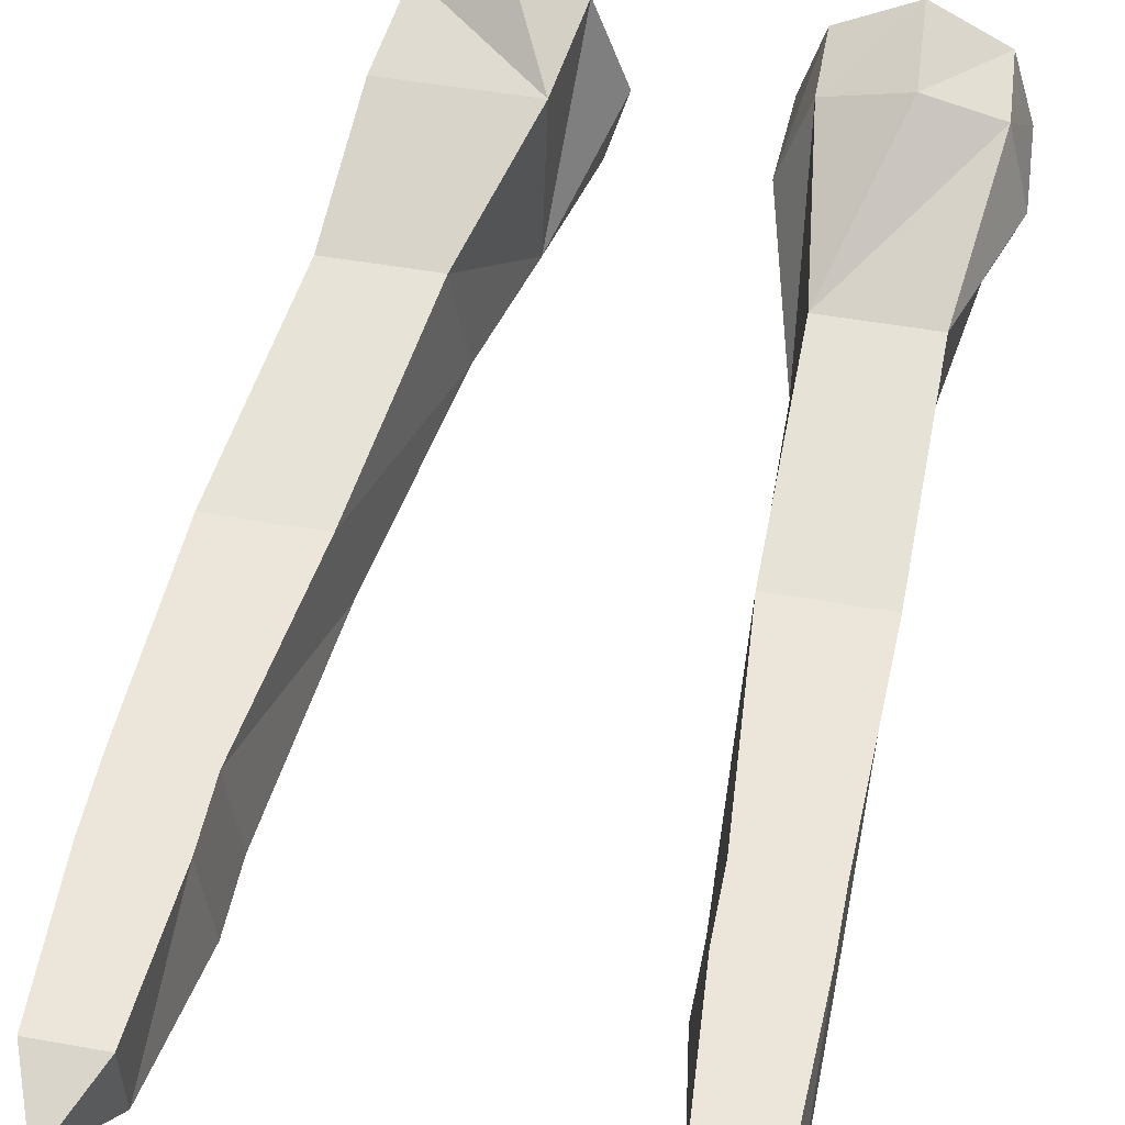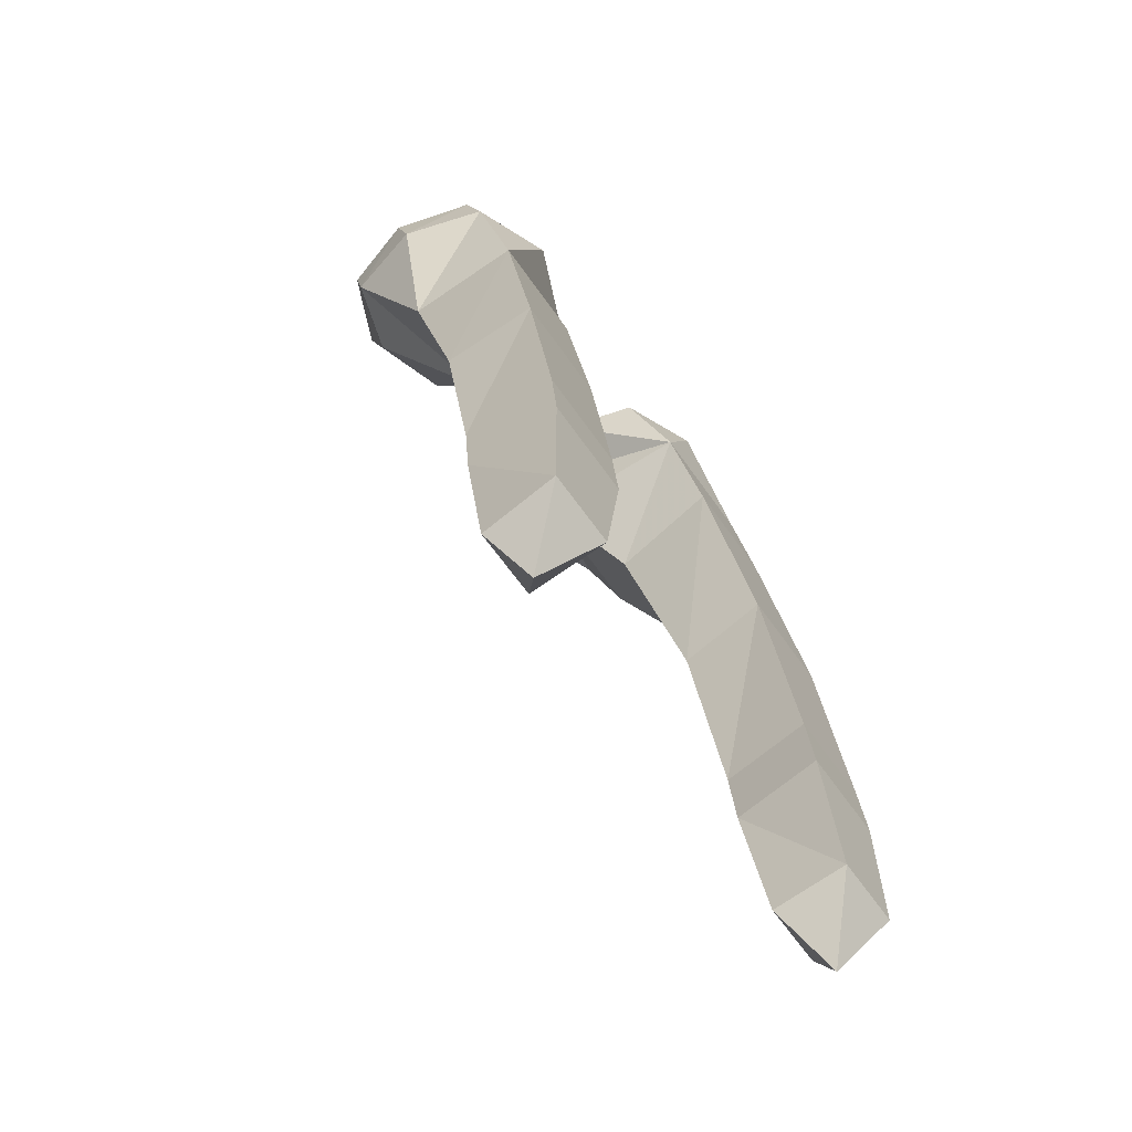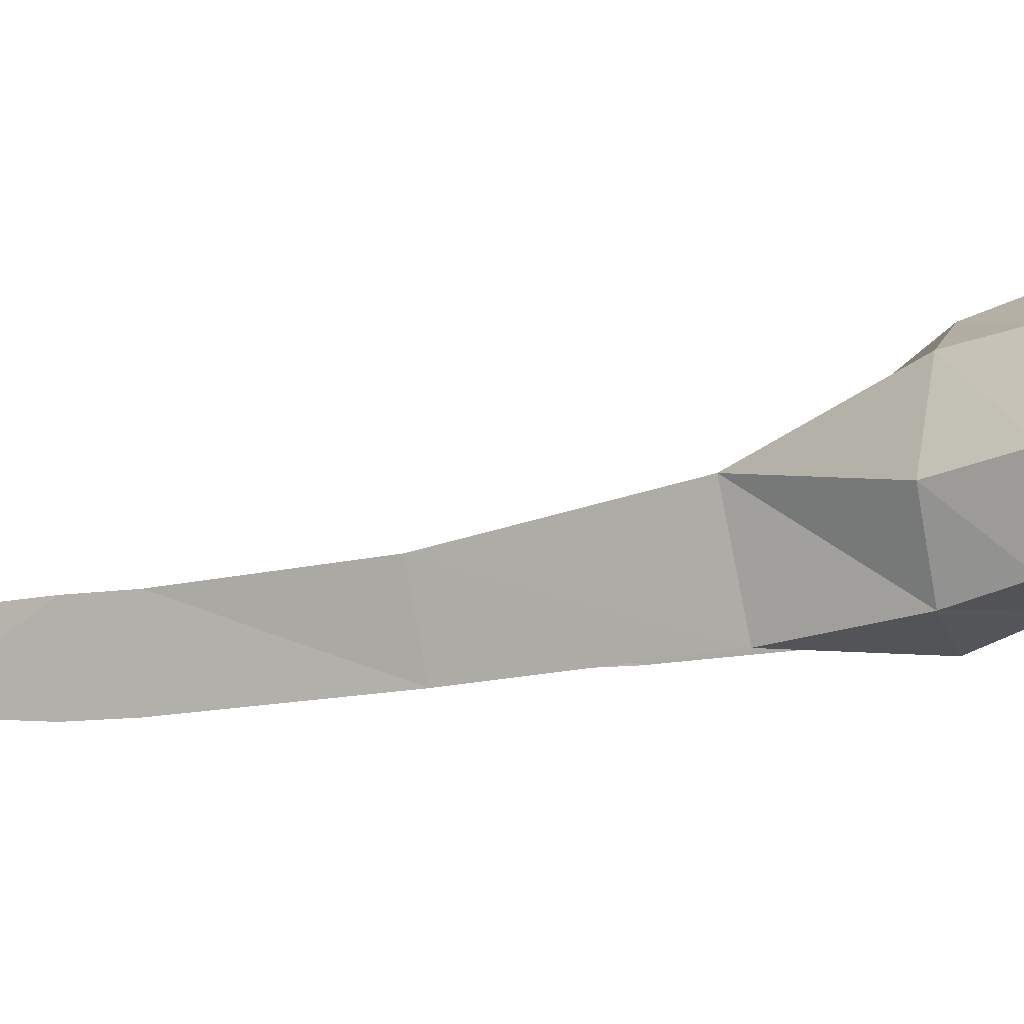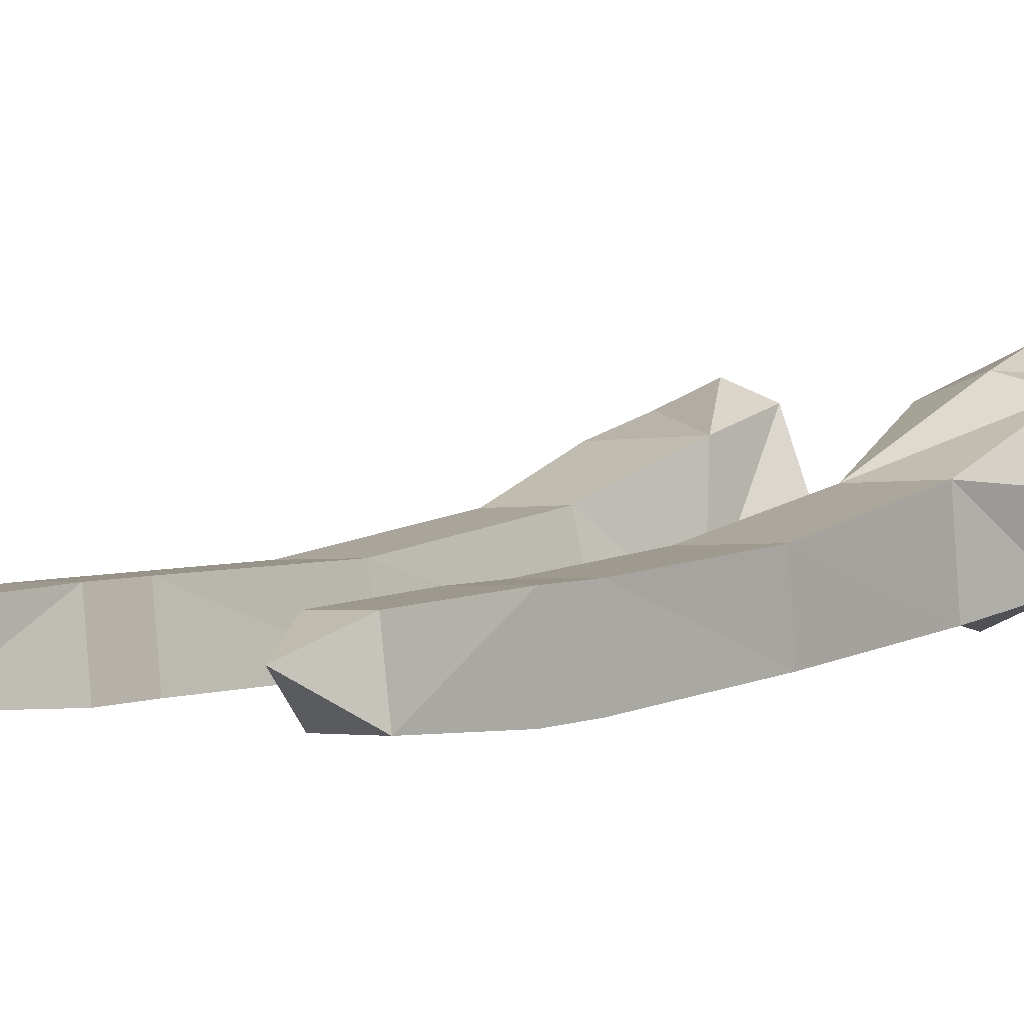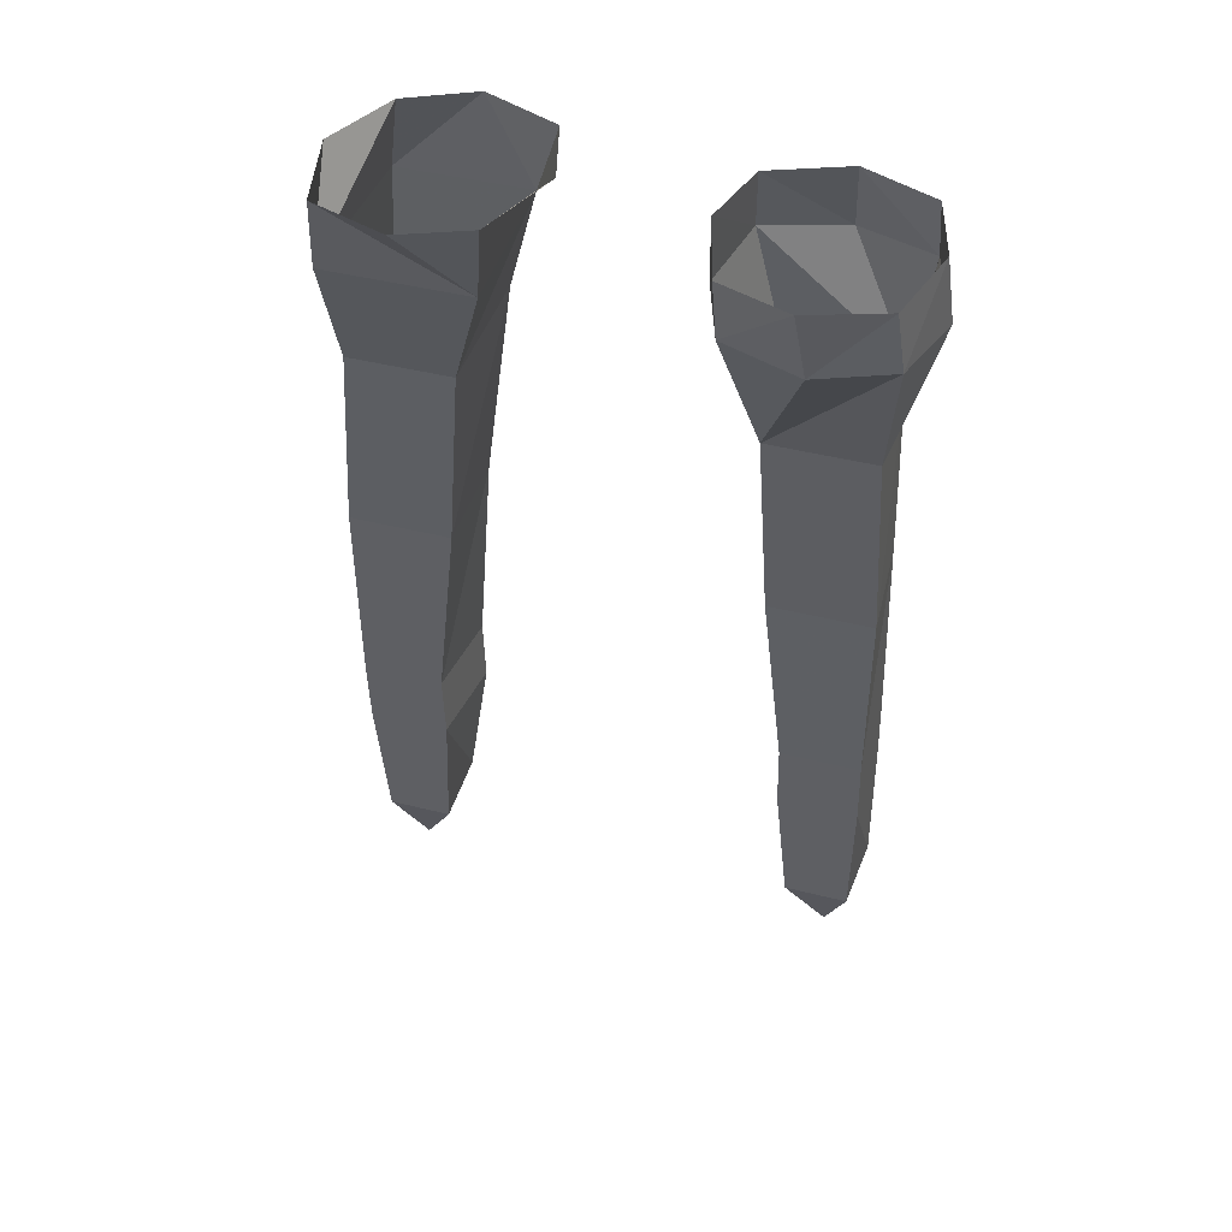
<metadata>
{"format":"obj","ext":"obj","renderer":"f3d","projection":"perspective","resolution":1024,"background":"white","views":[{"elev":48.3,"azim":11.4,"up":"+Z"},{"elev":-63.7,"azim":125.0,"up":"+Y"},{"elev":0.3,"azim":114.1,"up":"+Z"},{"elev":-2.1,"azim":39.1,"up":"+Z"},{"elev":42.3,"azim":17.1,"up":"+Y"}]}
</metadata>
<code>
v 0.3672 -0.8359 -0.2734
v 0.2188 -0.8359 -0.2734
v 0.2109 -0.5 -0.2266
v 0.3672 -0.5 -0.2266
v 0.375 -0.8594 -0.1406
v 0.3672 -1.164 -0.1797
v 0.3672 -1.164 -0.3125
v 0.2344 -1.164 -0.3125
v 0.2266 -0.8594 -0.1406
v 0.2266 -0.5312 -0.0625
v 0.1953 -0.3125 0.04688
v 0.1562 -0.3203 -0.07031
v 0.1797 -0.3125 -0.1875
v 0.2891 -0.3203 -0.2344
v 0.3984 -0.3125 -0.1875
v 0.375 -0.5312 -0.0625
v 0.25 -1.164 -0.1797
v 0.25 -1.266 -0.1875
v 0.3672 -1.266 -0.1875
v 0.3672 -1.266 -0.3203
v 0.2344 -1.266 -0.3203
v 0.4062 -0.3125 0.04688
v 0.3047 -0.3203 0.07812
v 0.2969 -0.2109 0.1172
v 0.1953 -0.2188 0.07031
v 0.1641 -0.2109 -0.03906
v 0.1875 -0.2188 -0.1562
v 0.2969 -0.2109 -0.1875
v 0.3984 -0.2188 -0.1562
v 0.4375 -0.3203 -0.07031
v 0.4297 -0.2109 -0.03906
v 0.3984 -0.2188 0.07031
v 0.2656 -1.469 -0.3203
v 0.3672 -1.469 -0.3203
v 0.3203 -1.578 -0.2578
v 0.2656 -1.477 -0.2109
v 0.3594 -1.477 -0.2109
v -0.2031 -0.8359 -0.2812
v -0.3516 -0.8359 -0.2812
v -0.3047 -0.5 -0.2422
v -0.1484 -0.5 -0.2422
v -0.2109 -0.8594 -0.1484
v -0.25 -1.164 -0.1719
v -0.2344 -1.164 -0.3047
v -0.3672 -1.164 -0.3047
v -0.3594 -0.8594 -0.1484
v -0.3125 -0.5312 -0.07812
v -0.2969 -0.3359 0.01562
v -0.2891 -0.3359 -0.2188
v -0.1016 -0.3359 -0.2188
v -0.1641 -0.5312 -0.07812
v -0.3672 -1.164 -0.1719
v -0.3672 -1.266 -0.1797
v -0.25 -1.266 -0.1797
v -0.2344 -1.266 -0.3125
v -0.3672 -1.266 -0.3125
v -0.09375 -0.3359 0.01562
v -0.2734 -0.2109 0.0625
v -0.3047 -0.2109 -0.0625
v -0.2578 -0.2109 -0.1719
v -0.1641 -0.2109 -0.2188
v -0.05469 -0.2109 -0.1719
v -0.02344 -0.2109 -0.0625
v -0.07031 -0.2109 0.0625
v -0.2656 -1.469 -0.3125
v -0.3203 -1.578 -0.25
v -0.3672 -1.469 -0.3125
v -0.2656 -1.477 -0.2031
v -0.3594 -1.477 -0.2031
v -0.1641 -0.2109 0.1016
f 1 2 3
f 1 3 4
f 1 4 5
f 2 9 10
f 2 10 3
f 4 16 5
f 5 16 9
f 9 16 10
f 38 39 40
f 38 40 41
f 38 41 42
f 39 46 47
f 39 47 40
f 41 51 42
f 42 51 46
f 46 51 47
f 1 5 6
f 1 6 7
f 1 7 2
f 2 7 8
f 2 8 9
f 5 9 17
f 5 17 6
f 8 17 9
f 38 42 43
f 38 43 44
f 38 44 39
f 39 44 45
f 39 45 46
f 42 46 52
f 42 52 43
f 45 52 46
f 3 10 11
f 3 11 12
f 3 12 13
f 3 13 4
f 4 13 14
f 4 14 15
f 4 15 16
f 10 16 22
f 10 22 23
f 10 23 11
f 11 23 24
f 11 24 25
f 11 25 12
f 12 25 26
f 12 26 13
f 13 26 27
f 13 27 14
f 14 27 28
f 14 28 15
f 15 28 29
f 15 29 30
f 15 30 16
f 16 30 22
f 22 30 31
f 22 31 32
f 22 32 23
f 23 32 24
f 31 30 29
f 40 47 48
f 40 48 49
f 40 49 41
f 41 49 50
f 41 50 51
f 47 51 57
f 47 57 48
f 48 57 58
f 48 58 59
f 48 59 60
f 48 60 49
f 49 60 61
f 49 61 50
f 50 61 62
f 50 62 63
f 50 63 64
f 50 64 57
f 50 57 51
f 57 70 58
f 70 57 64
f 6 17 18
f 6 18 19
f 6 19 7
f 7 19 20
f 7 20 8
f 8 20 21
f 8 21 17
f 33 36 18
f 33 18 21
f 33 21 34
f 34 21 20
f 34 20 19
f 34 19 37
f 36 37 19
f 36 19 18
f 21 18 17
f 43 52 53
f 43 53 54
f 43 54 44
f 44 54 55
f 44 55 45
f 45 55 56
f 45 56 52
f 65 67 55
f 65 55 54
f 65 54 68
f 67 69 56
f 67 56 55
f 54 53 69
f 54 69 68
f 56 69 53
f 56 53 52
f 33 34 35
f 33 35 36
f 34 37 35
f 35 37 36
f 65 66 67
f 65 68 66
f 66 68 69
f 66 69 67

</code>
